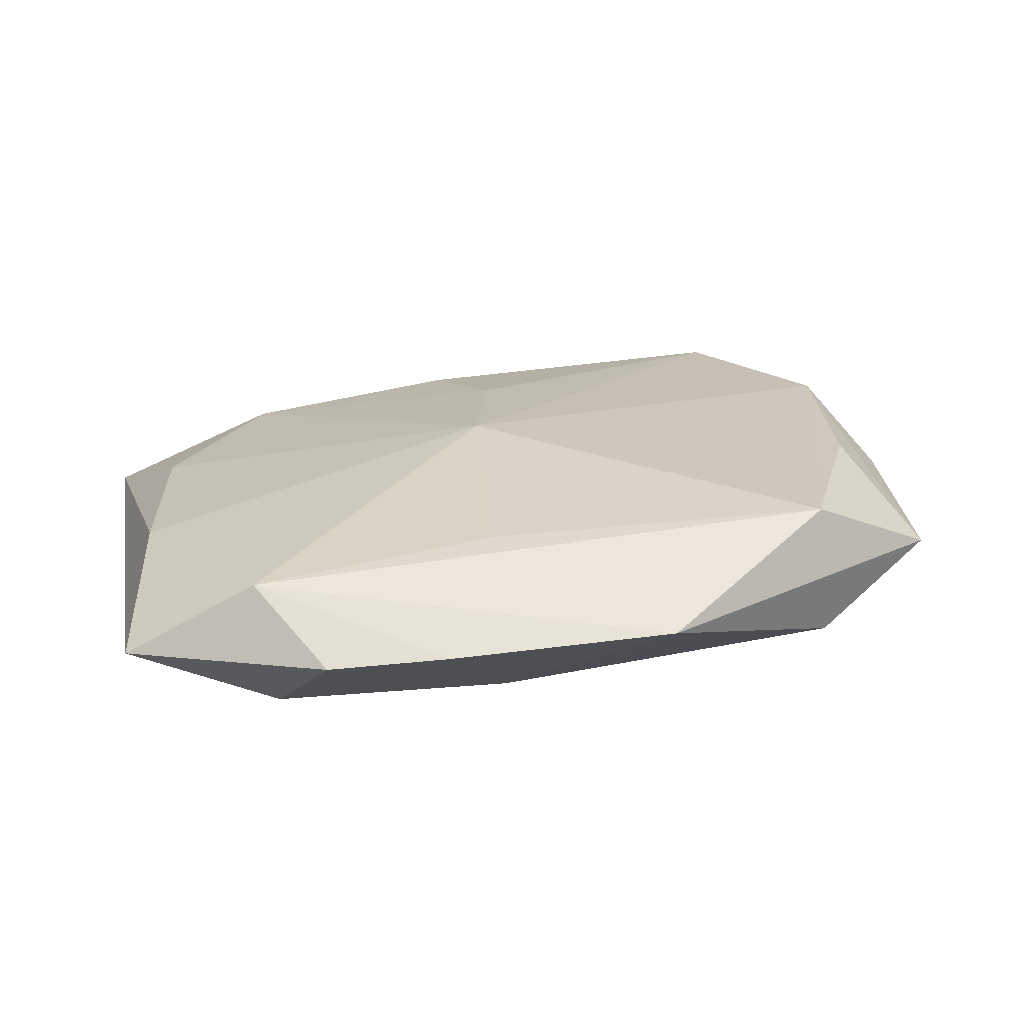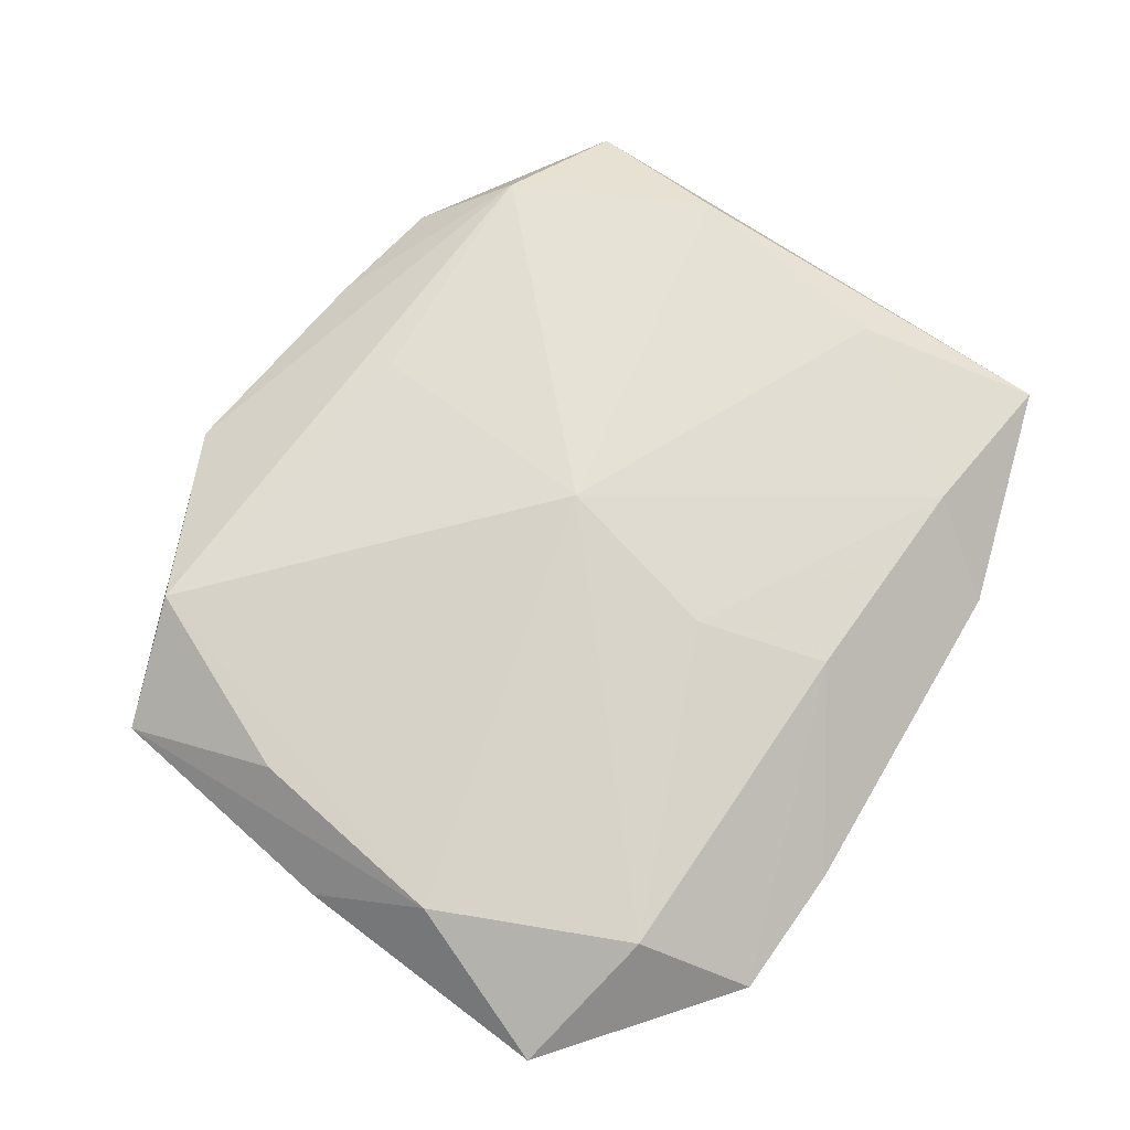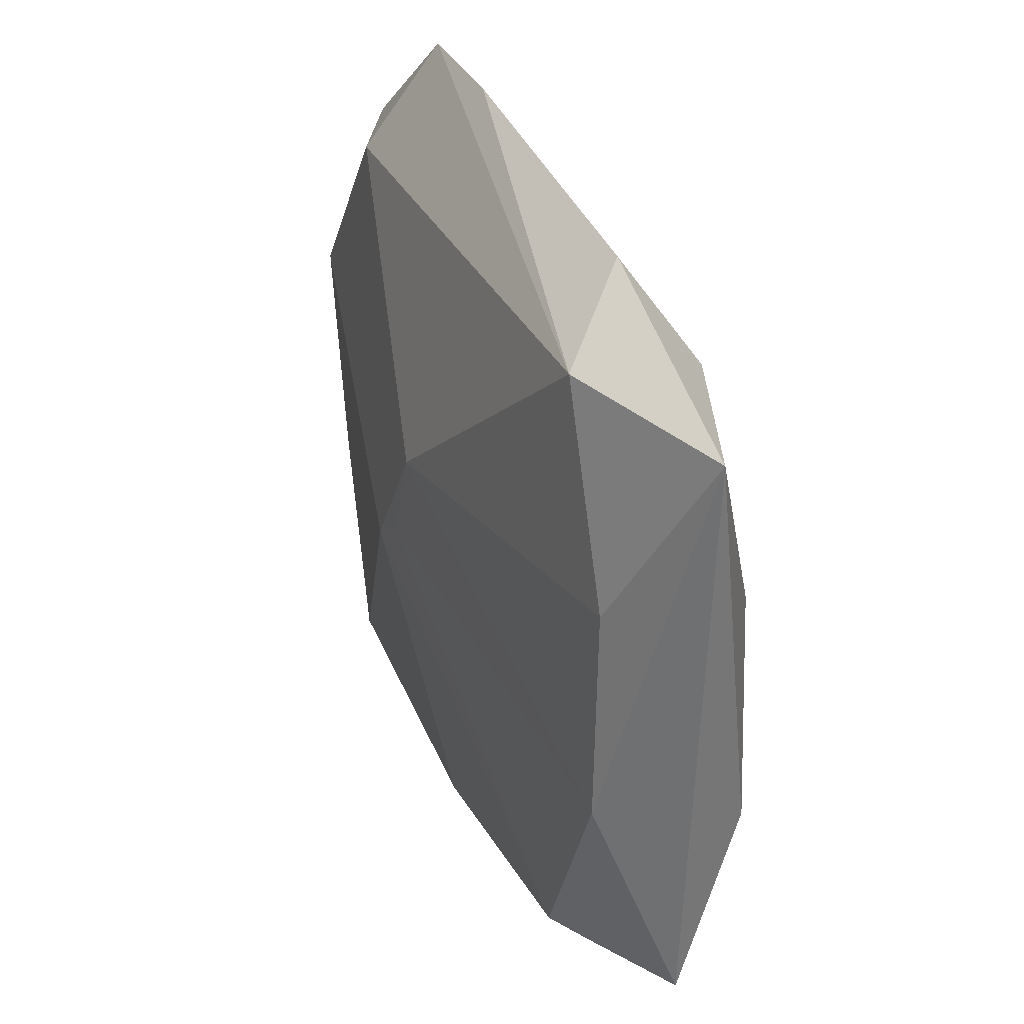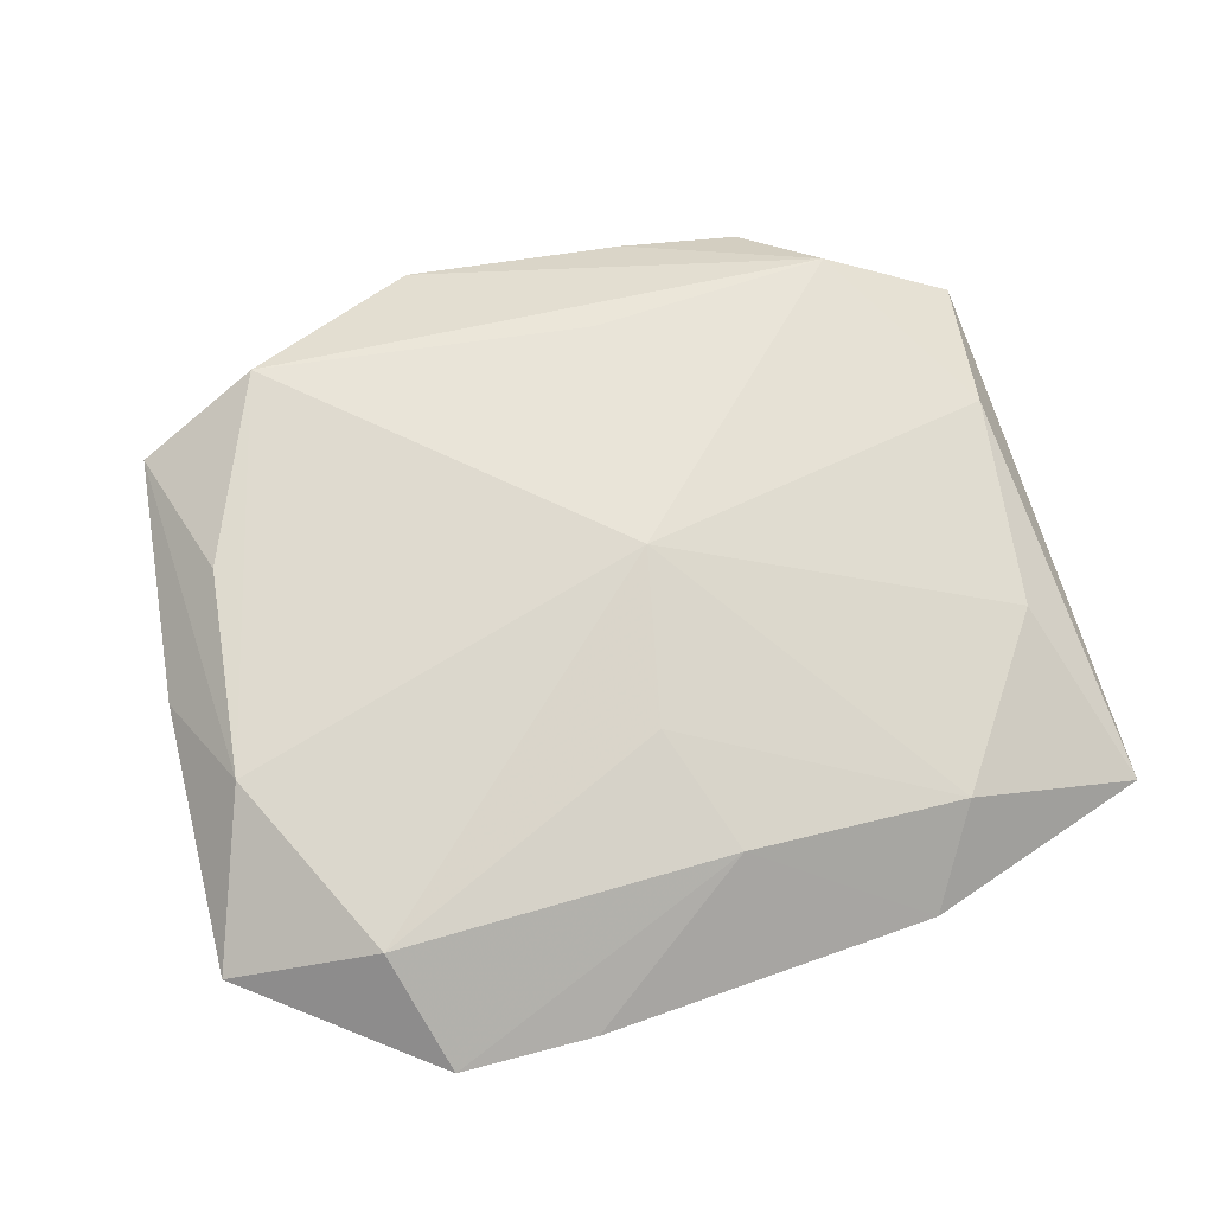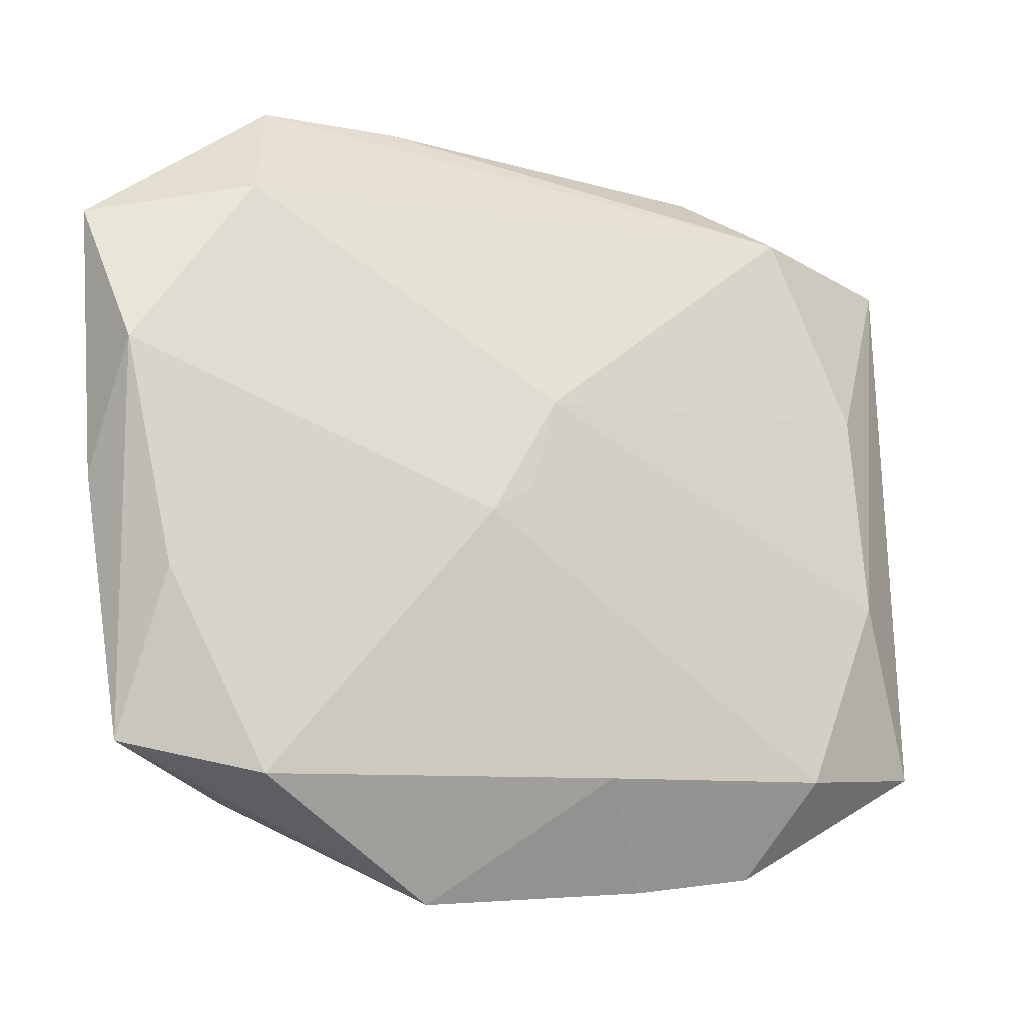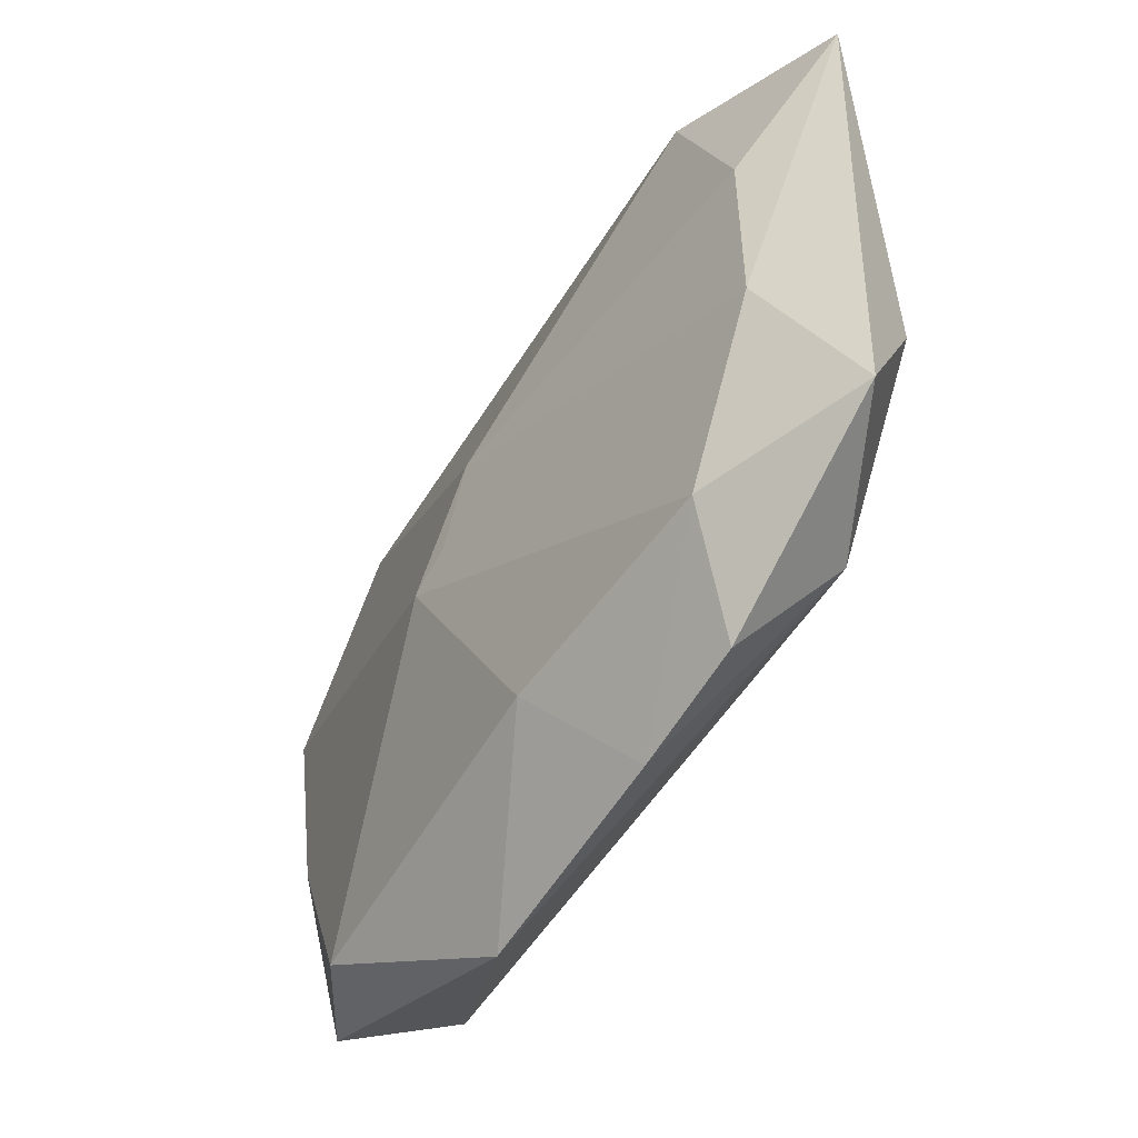
<metadata>
{"format":"obj","ext":"obj","renderer":"f3d","projection":"perspective","resolution":1024,"background":"white","views":[{"elev":18.1,"azim":-10.2,"up":"+Z"},{"elev":76.5,"azim":123.8,"up":"+Z"},{"elev":32.9,"azim":-115.7,"up":"+Y"},{"elev":73.3,"azim":163.1,"up":"+Z"},{"elev":-17.2,"azim":150.7,"up":"+Y"},{"elev":-50.3,"azim":-126.7,"up":"+Y"}]}
</metadata>
<code>
v 0.003098 -0.001386 -0.008182
v -0.01799 -0.02657 -0.002621
v 0.02801 0.006116 0.007938
v 0.01975 -0.02287 0.006139
v -0.009257 -0.02802 -0.001829
v -0.003079 -0.001725 0.007938
v 0.02737 -0.008848 -0.002257
v 0.02899 -0.02008 0.002182
v 0.03083 0.006912 -0.001793
v -0.02274 -0.02093 0.002117
v -0.02108 -0.0199 -0.007493
v 0.006964 -0.02974 -0.0003206
v -0.00472 -0.01974 0.004369
v 0.03151 -0.001671 0.003124
v 0.0194 0.02837 0.003087
v -0.02676 -0.006119 -0.007339
v -0.02798 0.008763 0.00256
v 0.02162 0.02012 0.007938
v 0.006081 -0.003413 -0.008217
v 0.0259 -0.009008 0.006909
v -0.03008 -0.007022 0.001995
v 0.009571 0.02868 0.002145
v -0.004007 -0.02107 -0.006993
v -0.01985 0.02271 -0.005921
v -0.01526 0.02738 -0.0003139
v 0.0326 0.018 0.003974
v -0.003119 0.02028 0.006295
v -0.01939 0.0208 0.003681
v -0.02599 0.008756 -0.006682
v 0.001047 0.005382 -0.008049
v -0.03229 0.02208 -0.002167
v -0.03229 -0.01811 -0.003689
v -0.0001718 0.01091 0.007571
v 0.02065 -0.02245 -0.003663
v 0.02207 0.02003 -0.001809
f 31 32 21
f 6 21 10
f 10 21 32
f 25 24 31
f 16 32 31
f 17 21 6
f 31 21 17
f 4 3 6
f 6 3 18
f 15 27 18
f 19 9 7
f 7 9 8
f 35 9 19
f 35 24 15
f 14 3 8
f 8 9 14
f 2 10 32
f 28 25 31
f 27 25 28
f 31 17 28
f 28 17 6
f 22 27 15
f 22 25 27
f 15 24 22
f 24 25 22
f 31 24 29
f 29 16 31
f 32 16 11
f 11 2 32
f 19 23 11
f 8 3 20
f 20 4 8
f 3 4 20
f 6 10 13
f 13 4 6
f 10 4 13
f 6 18 33
f 33 18 27
f 33 28 6
f 27 28 33
f 26 18 3
f 3 14 26
f 26 14 9
f 15 18 26
f 26 35 15
f 9 35 26
f 34 7 8
f 34 23 19
f 19 7 34
f 12 4 10
f 8 4 12
f 12 34 8
f 23 34 12
f 16 29 30
f 30 29 24
f 30 35 19
f 24 35 30
f 10 2 5
f 5 12 10
f 23 12 5
f 5 11 23
f 2 11 5
f 1 30 19
f 16 30 1
f 19 11 1
f 1 11 16

</code>
